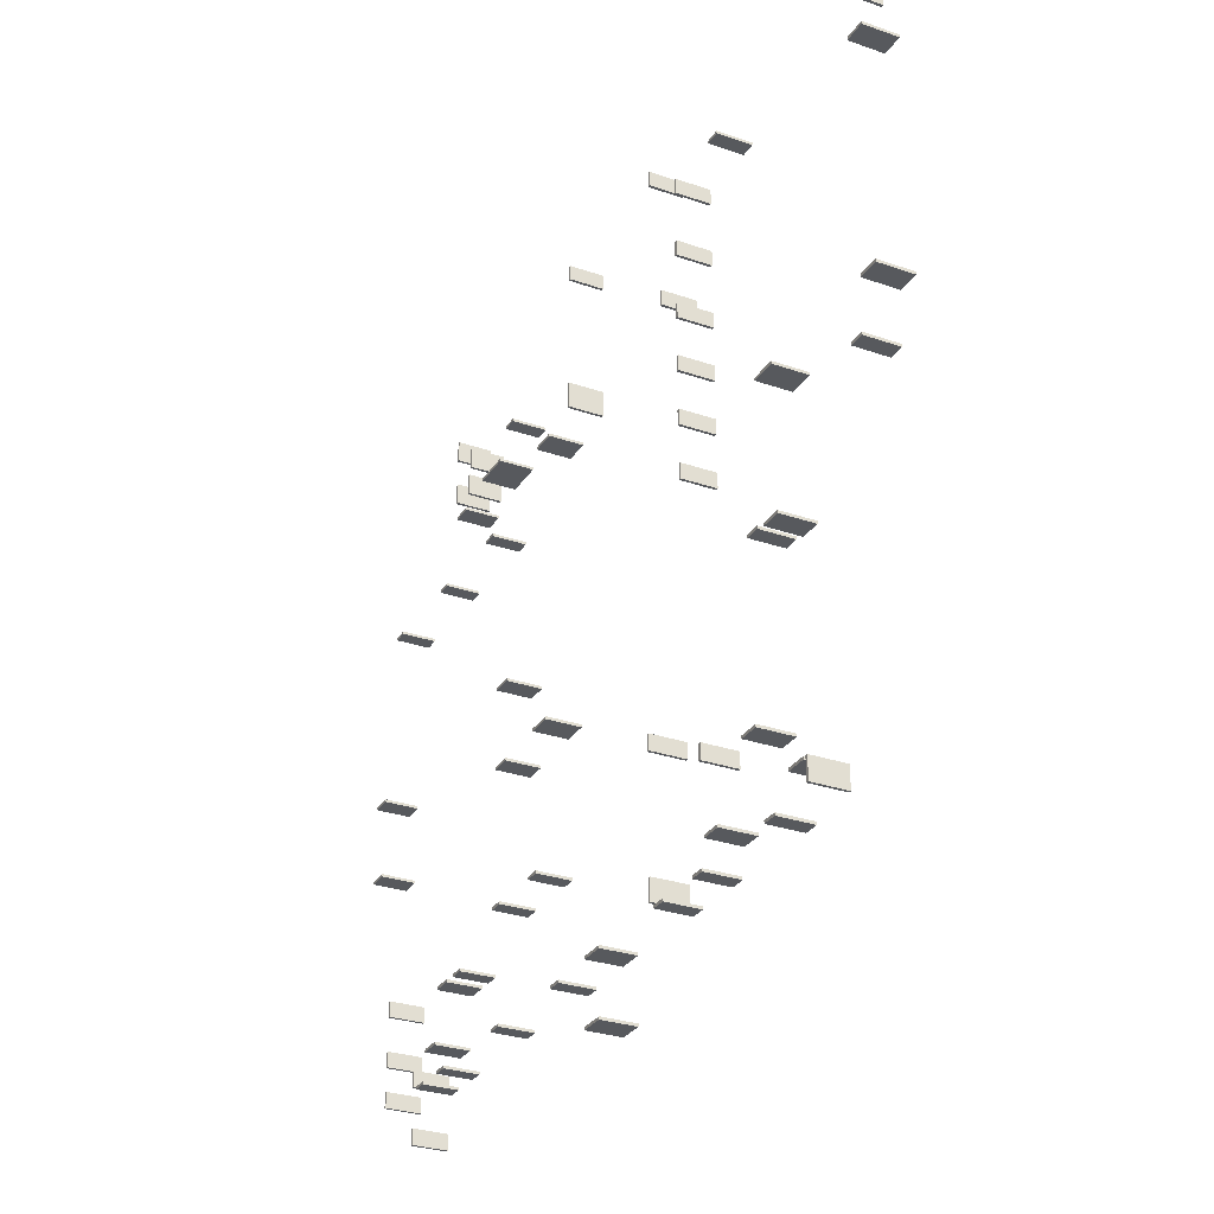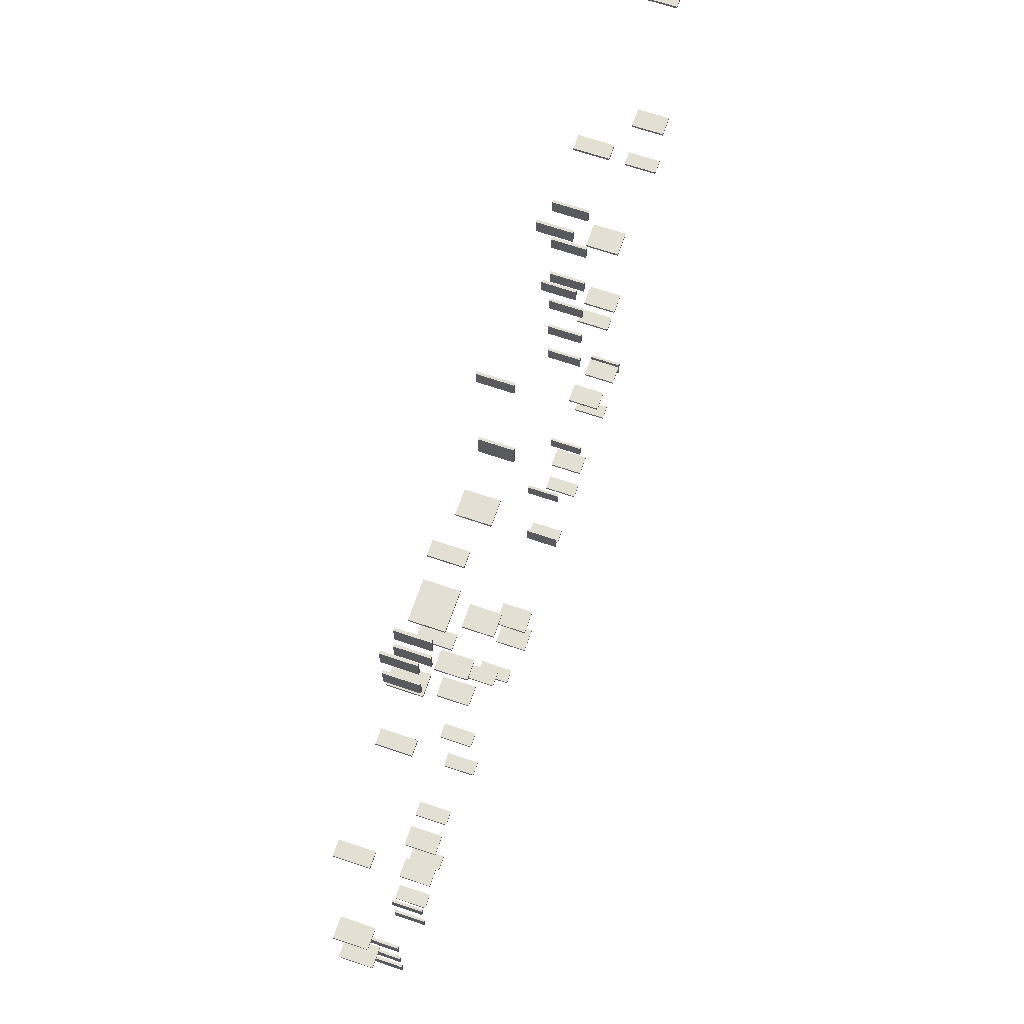
<metadata>
{"format":"obj","ext":"obj","renderer":"f3d","projection":"perspective","resolution":1024,"background":"white","views":[{"elev":-29.7,"azim":-116.9,"up":"+Y"},{"elev":66.7,"azim":108.9,"up":"+Y"}]}
</metadata>
<code>
v 7.46 3.69 0
v 7.62 3.69 0
v 7.62 4.945 0
v 7.46 4.945 0
v 7.46 3.69 2.04
v 7.62 3.69 2.04
v 7.62 4.945 2.04
v 7.46 4.945 2.04
v 10.25 3.31 0
v 10.25 3.47 0
v 11.15 3.47 0
v 11.15 3.31 0
v 10.25 3.31 2.04
v 10.25 3.47 2.04
v 11.15 3.47 2.04
v 11.15 3.31 2.04
v 16.61 3.31 0
v 16.61 3.47 0
v 17.51 3.47 0
v 17.51 3.31 0
v 16.61 3.31 2.04
v 16.61 3.47 2.04
v 17.51 3.47 2.04
v 17.51 3.31 2.04
v 20.26 3.31 0
v 20.26 3.47 0
v 21.16 3.47 0
v 21.16 3.31 0
v 20.26 3.31 2.04
v 20.26 3.47 2.04
v 21.16 3.47 2.04
v 21.16 3.31 2.04
v 21.46 3.75 0
v 21.62 3.75 0
v 21.62 5.005 0
v 21.46 5.005 0
v 21.46 3.75 2.04
v 21.62 3.75 2.04
v 21.62 5.005 2.04
v 21.46 5.005 2.04
v 21.46 11.38 0
v 21.62 11.38 0
v 21.62 12.28 0
v 21.46 12.28 0
v 21.46 11.38 2.04
v 21.62 11.38 2.04
v 21.62 12.28 2.04
v 21.46 12.28 2.04
v 26.57 3.41 0
v 26.57 3.57 0
v 28.11 3.57 0
v 28.11 3.41 0
v 26.57 3.41 2.04
v 26.57 3.57 2.04
v 28.11 3.57 2.04
v 28.11 3.41 2.04
v 26.57 -0.11 0
v 26.57 0.05 0
v 28.11 0.05 0
v 28.11 -0.11 0
v 26.57 -0.11 2.04
v 26.57 0.05 2.04
v 28.11 0.05 2.04
v 28.11 -0.11 2.04
v 30.9 3.24 0
v 30.9 3.4 0
v 31.8 3.4 0
v 31.8 3.24 0
v 30.9 3.24 2.04
v 30.9 3.4 2.04
v 31.8 3.4 2.04
v 31.8 3.24 2.04
v 37.71 3.36 0
v 37.71 3.52 0
v 38.61 3.52 0
v 38.61 3.36 0
v 37.71 3.36 2.04
v 37.71 3.52 2.04
v 38.61 3.52 2.04
v 38.61 3.36 2.04
v 44.38 3.36 0
v 44.38 3.52 0
v 45.28 3.52 0
v 45.28 3.36 0
v 44.38 3.36 2.04
v 44.38 3.52 2.04
v 45.28 3.52 2.04
v 45.28 3.36 2.04
v 47.04 3.36 0
v 47.04 3.52 0
v 47.94 3.52 0
v 47.94 3.36 0
v 47.04 3.36 2.04
v 47.04 3.52 2.04
v 47.94 3.52 2.04
v 47.94 3.36 2.04
v 48.2 0.42 0
v 48.36 0.42 0
v 48.36 1.32 0
v 48.2 1.32 0
v 48.2 0.42 2.04
v 48.36 0.42 2.04
v 48.36 1.32 2.04
v 48.2 1.32 2.04
v 52.04 3.63 0
v 52.2 3.63 0
v 52.2 4.53 0
v 52.04 4.53 0
v 52.04 3.63 2.04
v 52.2 3.63 2.04
v 52.2 4.53 2.04
v 52.04 4.53 2.04
v 52.03 5.92 0
v 52.19 5.92 0
v 52.19 6.82 0
v 52.03 6.82 0
v 52.03 5.92 2.04
v 52.19 5.92 2.04
v 52.19 6.82 2.04
v 52.03 6.82 2.04
v 52.03 8.82 0
v 52.19 8.82 0
v 52.19 9.72 0
v 52.03 9.72 0
v 52.03 8.82 2.04
v 52.19 8.82 2.04
v 52.19 9.72 2.04
v 52.03 9.72 2.04
v 48.3 3.62 0
v 48.46 3.62 0
v 48.46 4.52 0
v 48.3 4.52 0
v 48.3 3.62 2.04
v 48.46 3.62 2.04
v 48.46 4.52 2.04
v 48.3 4.52 2.04
v 45.65 5.07 0
v 45.65 5.23 0
v 46.91 5.23 0
v 46.91 5.07 0
v 45.65 5.07 2.04
v 45.65 5.23 2.04
v 46.91 5.23 2.04
v 46.91 5.07 2.04
v 42.65 8.09 0
v 42.65 8.25 0
v 43.55 8.25 0
v 43.55 8.09 0
v 42.65 8.09 2.04
v 42.65 8.25 2.04
v 43.55 8.25 2.04
v 43.55 8.09 2.04
v 44.33 8.09 0
v 44.33 8.25 0
v 45.59 8.25 0
v 45.59 8.09 0
v 44.33 8.09 2.04
v 44.33 8.25 2.04
v 45.59 8.25 2.04
v 45.59 8.09 2.04
v 33.6 10.01 0
v 33.6 10.17 0
v 34.5 10.17 0
v 34.5 10.01 0
v 33.6 10.01 2.04
v 33.6 10.17 2.04
v 34.5 10.17 2.04
v 34.5 10.01 2.04
v 37.87 10.01 0
v 37.87 10.17 0
v 38.77 10.17 0
v 38.77 10.01 0
v 37.87 10.01 2.04
v 37.87 10.17 2.04
v 38.77 10.17 2.04
v 38.77 10.01 2.04
v 16.55 8.7 0
v 16.71 8.7 0
v 16.71 9.6 0
v 16.55 9.6 0
v 16.55 8.7 2.04
v 16.71 8.7 2.04
v 16.71 9.6 2.04
v 16.55 9.6 2.04
v 15.12 4.81 0
v 15.12 4.97 0
v 16.38 4.97 0
v 16.38 4.81 0
v 15.12 4.81 2.04
v 15.12 4.97 2.04
v 16.38 4.97 2.04
v 16.38 4.81 2.04
v 11.61 8.09 0
v 11.61 8.25 0
v 12.87 8.25 0
v 12.87 8.09 0
v 11.61 8.09 2.04
v 11.61 8.25 2.04
v 12.87 8.25 2.04
v 12.87 8.09 2.04
v 7.8 4.83 0
v 7.8 4.99 0
v 9.055 4.99 0
v 9.055 4.83 0
v 7.8 4.83 2.04
v 7.8 4.99 2.04
v 9.055 4.99 2.04
v 9.055 4.83 2.04
v 9.13 17.56 0
v 9.13 17.72 0
v 10.38 17.72 0
v 10.38 17.56 0
v 9.13 17.56 2.04
v 9.13 17.72 2.04
v 10.38 17.72 2.04
v 10.38 17.56 2.04
v 10.96 17.74 0
v 10.96 17.9 0
v 11.86 17.9 0
v 11.86 17.74 0
v 10.96 17.74 2.04
v 10.96 17.9 2.04
v 11.86 17.9 2.04
v 11.86 17.74 2.04
v 0.23 25.35 0
v 0.23 25.51 0
v 1.485 25.51 0
v 1.485 25.35 0
v 0.23 25.35 2.04
v 0.23 25.51 2.04
v 1.485 25.51 2.04
v 1.485 25.35 2.04
v 1.62 22.4 0
v 1.62 22.56 0
v 2.52 22.56 0
v 2.52 22.4 0
v 1.62 22.4 2.04
v 1.62 22.56 2.04
v 2.52 22.56 2.04
v 2.52 22.4 2.04
v 17.99 24.38 0
v 18.15 24.38 0
v 18.15 25.28 0
v 17.99 25.28 0
v 17.99 24.38 2.04
v 18.15 24.38 2.04
v 18.15 25.28 2.04
v 17.99 25.28 2.04
v 18.03 27.51 0
v 18.19 27.51 0
v 18.19 28.41 0
v 18.03 28.41 0
v 18.03 27.51 2.04
v 18.19 27.51 2.04
v 18.19 28.41 2.04
v 18.03 28.41 2.04
v 18.03 30.68 0
v 18.19 30.68 0
v 18.19 31.58 0
v 18.03 31.58 0
v 18.03 30.68 2.04
v 18.19 30.68 2.04
v 18.19 31.58 2.04
v 18.03 31.58 2.04
v 18.03 33.87 0
v 18.19 33.87 0
v 18.19 34.77 0
v 18.03 34.77 0
v 18.03 33.87 2.04
v 18.19 33.87 2.04
v 18.19 34.77 2.04
v 18.03 34.77 2.04
v 18.03 37.71 0
v 18.19 37.71 0
v 18.19 38.61 0
v 18.03 38.61 0
v 18.03 37.71 2.04
v 18.19 37.71 2.04
v 18.19 38.61 2.04
v 18.03 38.61 2.04
v 18.01 41.61 0
v 18.17 41.61 0
v 18.17 42.51 0
v 18.01 42.51 0
v 18.01 41.61 2.04
v 18.17 41.61 2.04
v 18.17 42.51 2.04
v 18.01 42.51 2.04
v 13.68 42.3 0
v 13.68 42.46 0
v 14.58 42.46 0
v 14.58 42.3 0
v 13.68 42.3 2.04
v 13.68 42.46 2.04
v 14.58 42.46 2.04
v 14.58 42.3 2.04
v 9.22 25.6 0
v 9.22 25.76 0
v 10.76 25.76 0
v 10.76 25.6 0
v 9.22 25.6 2.04
v 9.22 25.76 2.04
v 10.76 25.76 2.04
v 10.76 25.6 2.04
v 1.36 41.61 0
v 1.52 41.61 0
v 1.52 42.51 0
v 1.36 42.51 0
v 1.36 41.61 2.04
v 1.52 41.61 2.04
v 1.52 42.51 2.04
v 1.36 42.51 2.04
v 0.22 38.75 0
v 0.22 38.91 0
v 1.475 38.91 0
v 1.475 38.75 0
v 0.22 38.75 2.04
v 0.22 38.91 2.04
v 1.475 38.91 2.04
v 1.475 38.75 2.04
v 19.67 35.69 0
v 19.83 35.69 0
v 19.83 36.59 0
v 19.67 36.59 0
v 19.67 35.69 2.04
v 19.83 35.69 2.04
v 19.83 36.59 2.04
v 19.67 36.59 2.04
v 20.84 44.09 0
v 21 44.09 0
v 21 44.99 0
v 20.84 44.99 0
v 20.84 44.09 2.04
v 21 44.09 2.04
v 21 44.99 2.04
v 20.84 44.99 2.04
v 30.27 35.88 0
v 30.43 35.88 0
v 30.43 37.42 0
v 30.27 37.42 0
v 30.27 35.88 2.04
v 30.43 35.88 2.04
v 30.43 37.42 2.04
v 30.27 37.42 2.04
v 30.27 44.28 0
v 30.43 44.28 0
v 30.43 45.18 0
v 30.27 45.18 0
v 30.27 44.28 2.04
v 30.43 44.28 2.04
v 30.43 45.18 2.04
v 30.27 45.18 2.04
v 32.65 18.19 0
v 32.65 18.35 0
v 34.19 18.35 0
v 34.19 18.19 0
v 32.65 18.19 2.04
v 32.65 18.35 2.04
v 34.19 18.35 2.04
v 34.19 18.19 2.04
v 32.65 35.39 0
v 32.65 35.55 0
v 34.19 35.55 0
v 34.19 35.39 0
v 32.65 35.39 2.04
v 32.65 35.55 2.04
v 34.19 35.55 2.04
v 34.19 35.39 2.04
v 37.48 17.99 0
v 37.48 18.15 0
v 38.73 18.15 0
v 38.73 17.99 0
v 37.48 17.99 2.04
v 37.48 18.15 2.04
v 38.73 18.15 2.04
v 38.73 17.99 2.04
v 37.48 22.7 0
v 37.48 22.86 0
v 38.73 22.86 0
v 38.73 22.7 0
v 37.48 22.7 2.04
v 37.48 22.86 2.04
v 38.73 22.86 2.04
v 38.73 22.7 2.04
v 54.08 17.99 0
v 54.08 18.15 0
v 55.34 18.15 0
v 55.34 17.99 0
v 54.08 17.99 2.04
v 54.08 18.15 2.04
v 55.34 18.15 2.04
v 55.34 17.99 2.04
v 54.08 22.7 0
v 54.08 22.86 0
v 55.34 22.86 0
v 55.34 22.7 0
v 54.08 22.7 2.04
v 54.08 22.86 2.04
v 55.34 22.86 2.04
v 55.34 22.7 2.04
v 39.8 32.93 0
v 39.8 33.09 0
v 40.7 33.09 0
v 40.7 32.93 0
v 39.8 32.93 2.04
v 39.8 33.09 2.04
v 40.7 33.09 2.04
v 40.7 32.93 2.04
v 46.05 32.97 0
v 46.05 33.13 0
v 46.95 33.13 0
v 46.95 32.97 0
v 46.05 32.97 2.04
v 46.05 33.13 2.04
v 46.95 33.13 2.04
v 46.95 32.97 2.04
v 52.4 32.97 0
v 52.4 33.13 0
v 53.3 33.13 0
v 53.3 32.97 0
v 52.4 32.97 2.04
v 52.4 33.13 2.04
v 53.3 33.13 2.04
v 53.3 32.97 2.04
v 43.58 36.74 0
v 43.58 36.9 0
v 44.84 36.9 0
v 44.84 36.74 0
v 43.58 36.74 2.04
v 43.58 36.9 2.04
v 44.84 36.9 2.04
v 44.84 36.74 2.04
v 40.49 37.44 0
v 40.49 37.6 0
v 41.39 37.6 0
v 41.39 37.44 0
v 40.49 37.44 2.04
v 40.49 37.6 2.04
v 41.39 37.6 2.04
v 41.39 37.44 2.04
v 39.01 37.44 0
v 39.01 37.6 0
v 40.55 37.6 0
v 40.55 37.44 0
v 39.01 37.44 2.04
v 39.01 37.6 2.04
v 40.55 37.6 2.04
v 40.55 37.44 2.04
v 43.29 37.7 0
v 43.45 37.7 0
v 43.45 38.95 0
v 43.29 38.95 0
v 43.29 37.7 2.04
v 43.45 37.7 2.04
v 43.45 38.95 2.04
v 43.29 38.95 2.04
v 37.43 39.18 0
v 37.43 39.34 0
v 38.33 39.34 0
v 38.33 39.18 0
v 37.43 39.18 2.04
v 37.43 39.34 2.04
v 38.33 39.34 2.04
v 38.33 39.18 2.04
v 43.03 39.33 0
v 43.19 39.33 0
v 43.19 40.59 0
v 43.03 40.59 0
v 43.03 39.33 2.04
v 43.19 39.33 2.04
v 43.19 40.59 2.04
v 43.03 40.59 2.04
v 44.89 40.84 0
v 45.05 40.84 0
v 45.05 42.09 0
v 44.89 42.09 0
v 44.89 40.84 2.04
v 45.05 40.84 2.04
v 45.05 42.09 2.04
v 44.89 42.09 2.04
v 44.89 37.93 0
v 45.05 37.93 0
v 45.05 39.19 0
v 44.89 39.19 0
v 44.89 37.93 2.04
v 45.05 37.93 2.04
v 45.05 39.19 2.04
v 44.89 39.19 2.04
f 1 2 3
f 1 3 4
f 5 6 7
f 5 7 8
f 1 5 6
f 1 6 2
f 2 6 7
f 2 7 3
f 3 7 8
f 3 8 4
f 4 8 5
f 4 5 1
f 9 10 11
f 9 11 12
f 13 14 15
f 13 15 16
f 9 13 14
f 9 14 10
f 10 14 15
f 10 15 11
f 11 15 16
f 11 16 12
f 12 16 13
f 12 13 9
f 17 18 19
f 17 19 20
f 21 22 23
f 21 23 24
f 17 21 22
f 17 22 18
f 18 22 23
f 18 23 19
f 19 23 24
f 19 24 20
f 20 24 21
f 20 21 17
f 25 26 27
f 25 27 28
f 29 30 31
f 29 31 32
f 25 29 30
f 25 30 26
f 26 30 31
f 26 31 27
f 27 31 32
f 27 32 28
f 28 32 29
f 28 29 25
f 33 34 35
f 33 35 36
f 37 38 39
f 37 39 40
f 33 37 38
f 33 38 34
f 34 38 39
f 34 39 35
f 35 39 40
f 35 40 36
f 36 40 37
f 36 37 33
f 41 42 43
f 41 43 44
f 45 46 47
f 45 47 48
f 41 45 46
f 41 46 42
f 42 46 47
f 42 47 43
f 43 47 48
f 43 48 44
f 44 48 45
f 44 45 41
f 49 50 51
f 49 51 52
f 53 54 55
f 53 55 56
f 49 53 54
f 49 54 50
f 50 54 55
f 50 55 51
f 51 55 56
f 51 56 52
f 52 56 53
f 52 53 49
f 57 58 59
f 57 59 60
f 61 62 63
f 61 63 64
f 57 61 62
f 57 62 58
f 58 62 63
f 58 63 59
f 59 63 64
f 59 64 60
f 60 64 61
f 60 61 57
f 65 66 67
f 65 67 68
f 69 70 71
f 69 71 72
f 65 69 70
f 65 70 66
f 66 70 71
f 66 71 67
f 67 71 72
f 67 72 68
f 68 72 69
f 68 69 65
f 73 74 75
f 73 75 76
f 77 78 79
f 77 79 80
f 73 77 78
f 73 78 74
f 74 78 79
f 74 79 75
f 75 79 80
f 75 80 76
f 76 80 77
f 76 77 73
f 81 82 83
f 81 83 84
f 85 86 87
f 85 87 88
f 81 85 86
f 81 86 82
f 82 86 87
f 82 87 83
f 83 87 88
f 83 88 84
f 84 88 85
f 84 85 81
f 89 90 91
f 89 91 92
f 93 94 95
f 93 95 96
f 89 93 94
f 89 94 90
f 90 94 95
f 90 95 91
f 91 95 96
f 91 96 92
f 92 96 93
f 92 93 89
f 97 98 99
f 97 99 100
f 101 102 103
f 101 103 104
f 97 101 102
f 97 102 98
f 98 102 103
f 98 103 99
f 99 103 104
f 99 104 100
f 100 104 101
f 100 101 97
f 105 106 107
f 105 107 108
f 109 110 111
f 109 111 112
f 105 109 110
f 105 110 106
f 106 110 111
f 106 111 107
f 107 111 112
f 107 112 108
f 108 112 109
f 108 109 105
f 113 114 115
f 113 115 116
f 117 118 119
f 117 119 120
f 113 117 118
f 113 118 114
f 114 118 119
f 114 119 115
f 115 119 120
f 115 120 116
f 116 120 117
f 116 117 113
f 121 122 123
f 121 123 124
f 125 126 127
f 125 127 128
f 121 125 126
f 121 126 122
f 122 126 127
f 122 127 123
f 123 127 128
f 123 128 124
f 124 128 125
f 124 125 121
f 129 130 131
f 129 131 132
f 133 134 135
f 133 135 136
f 129 133 134
f 129 134 130
f 130 134 135
f 130 135 131
f 131 135 136
f 131 136 132
f 132 136 133
f 132 133 129
f 137 138 139
f 137 139 140
f 141 142 143
f 141 143 144
f 137 141 142
f 137 142 138
f 138 142 143
f 138 143 139
f 139 143 144
f 139 144 140
f 140 144 141
f 140 141 137
f 145 146 147
f 145 147 148
f 149 150 151
f 149 151 152
f 145 149 150
f 145 150 146
f 146 150 151
f 146 151 147
f 147 151 152
f 147 152 148
f 148 152 149
f 148 149 145
f 153 154 155
f 153 155 156
f 157 158 159
f 157 159 160
f 153 157 158
f 153 158 154
f 154 158 159
f 154 159 155
f 155 159 160
f 155 160 156
f 156 160 157
f 156 157 153
f 161 162 163
f 161 163 164
f 165 166 167
f 165 167 168
f 161 165 166
f 161 166 162
f 162 166 167
f 162 167 163
f 163 167 168
f 163 168 164
f 164 168 165
f 164 165 161
f 169 170 171
f 169 171 172
f 173 174 175
f 173 175 176
f 169 173 174
f 169 174 170
f 170 174 175
f 170 175 171
f 171 175 176
f 171 176 172
f 172 176 173
f 172 173 169
f 177 178 179
f 177 179 180
f 181 182 183
f 181 183 184
f 177 181 182
f 177 182 178
f 178 182 183
f 178 183 179
f 179 183 184
f 179 184 180
f 180 184 181
f 180 181 177
f 185 186 187
f 185 187 188
f 189 190 191
f 189 191 192
f 185 189 190
f 185 190 186
f 186 190 191
f 186 191 187
f 187 191 192
f 187 192 188
f 188 192 189
f 188 189 185
f 193 194 195
f 193 195 196
f 197 198 199
f 197 199 200
f 193 197 198
f 193 198 194
f 194 198 199
f 194 199 195
f 195 199 200
f 195 200 196
f 196 200 197
f 196 197 193
f 201 202 203
f 201 203 204
f 205 206 207
f 205 207 208
f 201 205 206
f 201 206 202
f 202 206 207
f 202 207 203
f 203 207 208
f 203 208 204
f 204 208 205
f 204 205 201
f 209 210 211
f 209 211 212
f 213 214 215
f 213 215 216
f 209 213 214
f 209 214 210
f 210 214 215
f 210 215 211
f 211 215 216
f 211 216 212
f 212 216 213
f 212 213 209
f 217 218 219
f 217 219 220
f 221 222 223
f 221 223 224
f 217 221 222
f 217 222 218
f 218 222 223
f 218 223 219
f 219 223 224
f 219 224 220
f 220 224 221
f 220 221 217
f 225 226 227
f 225 227 228
f 229 230 231
f 229 231 232
f 225 229 230
f 225 230 226
f 226 230 231
f 226 231 227
f 227 231 232
f 227 232 228
f 228 232 229
f 228 229 225
f 233 234 235
f 233 235 236
f 237 238 239
f 237 239 240
f 233 237 238
f 233 238 234
f 234 238 239
f 234 239 235
f 235 239 240
f 235 240 236
f 236 240 237
f 236 237 233
f 241 242 243
f 241 243 244
f 245 246 247
f 245 247 248
f 241 245 246
f 241 246 242
f 242 246 247
f 242 247 243
f 243 247 248
f 243 248 244
f 244 248 245
f 244 245 241
f 249 250 251
f 249 251 252
f 253 254 255
f 253 255 256
f 249 253 254
f 249 254 250
f 250 254 255
f 250 255 251
f 251 255 256
f 251 256 252
f 252 256 253
f 252 253 249
f 257 258 259
f 257 259 260
f 261 262 263
f 261 263 264
f 257 261 262
f 257 262 258
f 258 262 263
f 258 263 259
f 259 263 264
f 259 264 260
f 260 264 261
f 260 261 257
f 265 266 267
f 265 267 268
f 269 270 271
f 269 271 272
f 265 269 270
f 265 270 266
f 266 270 271
f 266 271 267
f 267 271 272
f 267 272 268
f 268 272 269
f 268 269 265
f 273 274 275
f 273 275 276
f 277 278 279
f 277 279 280
f 273 277 278
f 273 278 274
f 274 278 279
f 274 279 275
f 275 279 280
f 275 280 276
f 276 280 277
f 276 277 273
f 281 282 283
f 281 283 284
f 285 286 287
f 285 287 288
f 281 285 286
f 281 286 282
f 282 286 287
f 282 287 283
f 283 287 288
f 283 288 284
f 284 288 285
f 284 285 281
f 289 290 291
f 289 291 292
f 293 294 295
f 293 295 296
f 289 293 294
f 289 294 290
f 290 294 295
f 290 295 291
f 291 295 296
f 291 296 292
f 292 296 293
f 292 293 289
f 297 298 299
f 297 299 300
f 301 302 303
f 301 303 304
f 297 301 302
f 297 302 298
f 298 302 303
f 298 303 299
f 299 303 304
f 299 304 300
f 300 304 301
f 300 301 297
f 305 306 307
f 305 307 308
f 309 310 311
f 309 311 312
f 305 309 310
f 305 310 306
f 306 310 311
f 306 311 307
f 307 311 312
f 307 312 308
f 308 312 309
f 308 309 305
f 313 314 315
f 313 315 316
f 317 318 319
f 317 319 320
f 313 317 318
f 313 318 314
f 314 318 319
f 314 319 315
f 315 319 320
f 315 320 316
f 316 320 317
f 316 317 313
f 321 322 323
f 321 323 324
f 325 326 327
f 325 327 328
f 321 325 326
f 321 326 322
f 322 326 327
f 322 327 323
f 323 327 328
f 323 328 324
f 324 328 325
f 324 325 321
f 329 330 331
f 329 331 332
f 333 334 335
f 333 335 336
f 329 333 334
f 329 334 330
f 330 334 335
f 330 335 331
f 331 335 336
f 331 336 332
f 332 336 333
f 332 333 329
f 337 338 339
f 337 339 340
f 341 342 343
f 341 343 344
f 337 341 342
f 337 342 338
f 338 342 343
f 338 343 339
f 339 343 344
f 339 344 340
f 340 344 341
f 340 341 337
f 345 346 347
f 345 347 348
f 349 350 351
f 349 351 352
f 345 349 350
f 345 350 346
f 346 350 351
f 346 351 347
f 347 351 352
f 347 352 348
f 348 352 349
f 348 349 345
f 353 354 355
f 353 355 356
f 357 358 359
f 357 359 360
f 353 357 358
f 353 358 354
f 354 358 359
f 354 359 355
f 355 359 360
f 355 360 356
f 356 360 357
f 356 357 353
f 361 362 363
f 361 363 364
f 365 366 367
f 365 367 368
f 361 365 366
f 361 366 362
f 362 366 367
f 362 367 363
f 363 367 368
f 363 368 364
f 364 368 365
f 364 365 361
f 369 370 371
f 369 371 372
f 373 374 375
f 373 375 376
f 369 373 374
f 369 374 370
f 370 374 375
f 370 375 371
f 371 375 376
f 371 376 372
f 372 376 373
f 372 373 369
f 377 378 379
f 377 379 380
f 381 382 383
f 381 383 384
f 377 381 382
f 377 382 378
f 378 382 383
f 378 383 379
f 379 383 384
f 379 384 380
f 380 384 381
f 380 381 377
f 385 386 387
f 385 387 388
f 389 390 391
f 389 391 392
f 385 389 390
f 385 390 386
f 386 390 391
f 386 391 387
f 387 391 392
f 387 392 388
f 388 392 389
f 388 389 385
f 393 394 395
f 393 395 396
f 397 398 399
f 397 399 400
f 393 397 398
f 393 398 394
f 394 398 399
f 394 399 395
f 395 399 400
f 395 400 396
f 396 400 397
f 396 397 393
f 401 402 403
f 401 403 404
f 405 406 407
f 405 407 408
f 401 405 406
f 401 406 402
f 402 406 407
f 402 407 403
f 403 407 408
f 403 408 404
f 404 408 405
f 404 405 401
f 409 410 411
f 409 411 412
f 413 414 415
f 413 415 416
f 409 413 414
f 409 414 410
f 410 414 415
f 410 415 411
f 411 415 416
f 411 416 412
f 412 416 413
f 412 413 409
f 417 418 419
f 417 419 420
f 421 422 423
f 421 423 424
f 417 421 422
f 417 422 418
f 418 422 423
f 418 423 419
f 419 423 424
f 419 424 420
f 420 424 421
f 420 421 417
f 425 426 427
f 425 427 428
f 429 430 431
f 429 431 432
f 425 429 430
f 425 430 426
f 426 430 431
f 426 431 427
f 427 431 432
f 427 432 428
f 428 432 429
f 428 429 425
f 433 434 435
f 433 435 436
f 437 438 439
f 437 439 440
f 433 437 438
f 433 438 434
f 434 438 439
f 434 439 435
f 435 439 440
f 435 440 436
f 436 440 437
f 436 437 433
f 441 442 443
f 441 443 444
f 445 446 447
f 445 447 448
f 441 445 446
f 441 446 442
f 442 446 447
f 442 447 443
f 443 447 448
f 443 448 444
f 444 448 445
f 444 445 441
f 449 450 451
f 449 451 452
f 453 454 455
f 453 455 456
f 449 453 454
f 449 454 450
f 450 454 455
f 450 455 451
f 451 455 456
f 451 456 452
f 452 456 453
f 452 453 449
f 457 458 459
f 457 459 460
f 461 462 463
f 461 463 464
f 457 461 462
f 457 462 458
f 458 462 463
f 458 463 459
f 459 463 464
f 459 464 460
f 460 464 461
f 460 461 457
f 465 466 467
f 465 467 468
f 469 470 471
f 469 471 472
f 465 469 470
f 465 470 466
f 466 470 471
f 466 471 467
f 467 471 472
f 467 472 468
f 468 472 469
f 468 469 465
f 473 474 475
f 473 475 476
f 477 478 479
f 477 479 480
f 473 477 478
f 473 478 474
f 474 478 479
f 474 479 475
f 475 479 480
f 475 480 476
f 476 480 477
f 476 477 473
f 481 482 483
f 481 483 484
f 485 486 487
f 485 487 488
f 481 485 486
f 481 486 482
f 482 486 487
f 482 487 483
f 483 487 488
f 483 488 484
f 484 488 485
f 484 485 481

</code>
